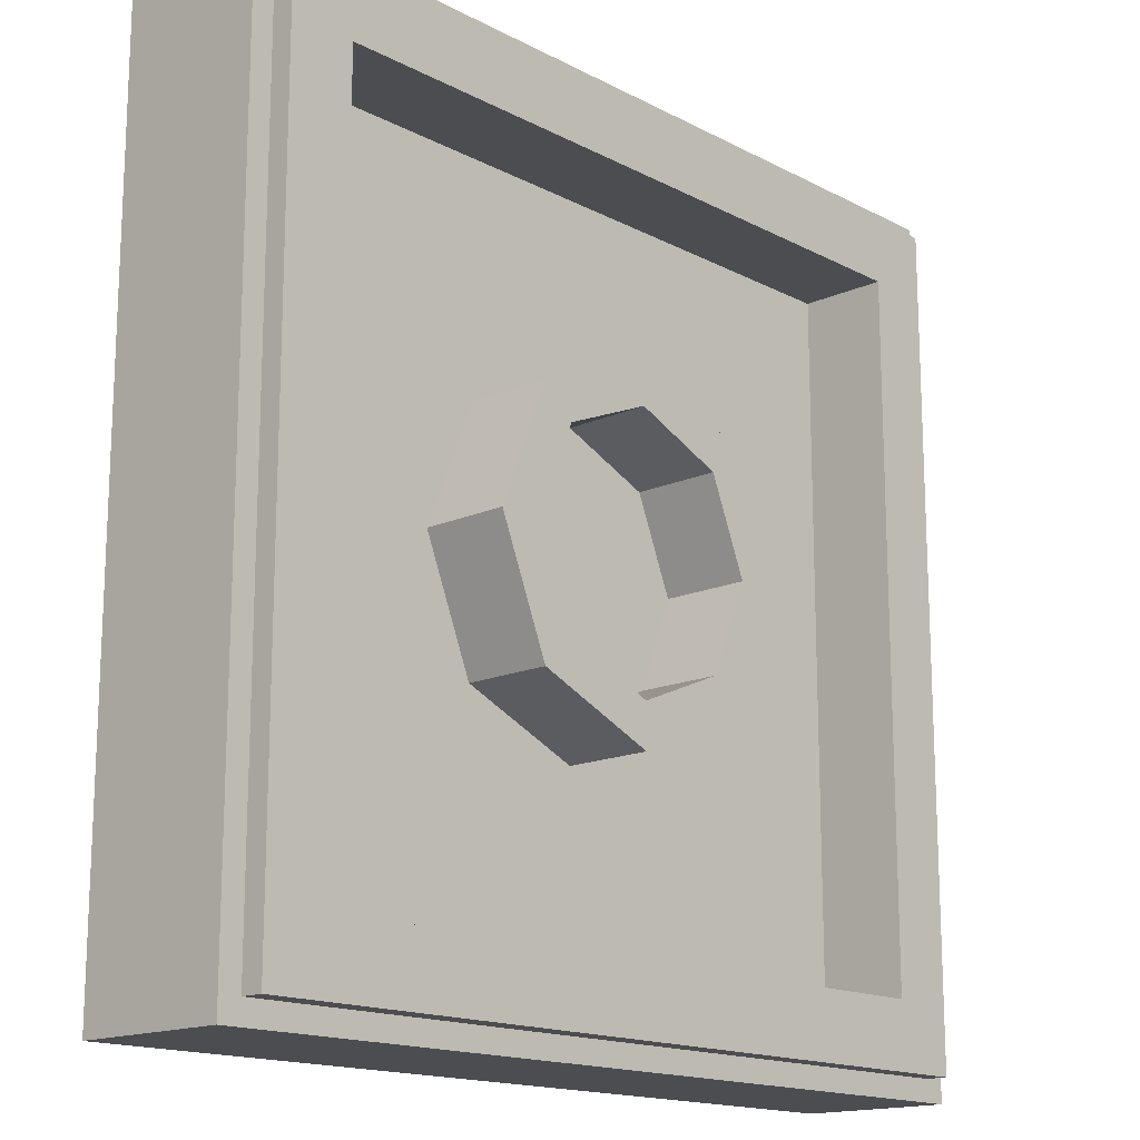
<metadata>
{"format":"obj","ext":"obj","renderer":"f3d","projection":"perspective","resolution":1024,"background":"white","views":[{"elev":-15.9,"azim":132.8,"up":"+Z"}]}
</metadata>
<code>
v -1 0.35 1
v -1 0 1
v 1 0 1
v 1 0.35 1
v -1 0.35 -1
v -1 0 -1
v -1 0 1
v -1 0.35 1
v 1 0.35 -1
v 1 0 -1
v -1 0 -1
v -1 0.35 -1
v 1 0.35 1
v 1 0 1
v 1 0 -1
v 1 0.35 -1
v -0.95 0.4 0.95
v -0.95 0.35 0.95
v 0.95 0.35 0.95
v 0.95 0.4 0.95
v -0.95 0.4 -0.95
v -0.95 0.35 -0.95
v -0.95 0.35 0.95
v -0.95 0.4 0.95
v 0.95 0.4 -0.95
v 0.95 0.35 -0.95
v -0.95 0.35 -0.95
v -0.95 0.4 -0.95
v 0.95 0.4 0.95
v 0.95 0.35 0.95
v 0.95 0.35 -0.95
v 0.95 0.4 -0.95
v -0.8 0.4 0.8
v -0.8 0.2 0.8
v 0.8 0.2 0.8
v 0.8 0.4 0.8
v -0.8 0.4 -0.8
v -0.8 0.2 -0.8
v -0.8 0.2 0.8
v -0.8 0.4 0.8
v 0.8 0.4 -0.8
v 0.8 0.2 -0.8
v -0.8 0.2 -0.8
v -0.8 0.4 -0.8
v 0.8 0.4 0.8
v 0.8 0.2 0.8
v 0.8 0.2 -0.8
v 0.8 0.4 -0.8
v 0.2121 0.4 0.2121
v 0.3 0.4 0
v 0.3 0.2 0
v 0.2121 0.2 0.2121
v 0 0.4 0.3
v 0.2121 0.4 0.2121
v 0.2121 0.2 0.2121
v 0 0.2 0.3
v -0.2121 0.4 0.2121
v 0 0.4 0.3
v 0 0.2 0.3
v -0.2121 0.2 0.2121
v -0.3 0.4 0
v -0.2121 0.4 0.2121
v -0.2121 0.2 0.2121
v -0.3 0.2 0
v -0.2121 0.4 -0.2121
v -0.3 0.4 0
v -0.3 0.2 0
v -0.2121 0.2 -0.2121
v 0 0.4 -0.3
v -0.2121 0.4 -0.2121
v -0.2121 0.2 -0.2121
v 0 0.2 -0.3
v 0.2121 0.4 -0.2121
v 0 0.4 -0.3
v 0 0.2 -0.3
v 0.2121 0.2 -0.2121
v 0.3 0.4 0
v 0.2121 0.4 -0.2121
v 0.2121 0.2 -0.2121
v 0.3 0.2 0
v 0.2828 0.4 0.2828
v 0.4 0.4 0
v 0.4 0.2 0
v 0.2828 0.2 0.2828
v 0 0.4 0.4
v 0.2828 0.4 0.2828
v 0.2828 0.2 0.2828
v 0 0.2 0.4
v -0.2828 0.4 0.2828
v 0 0.4 0.4
v 0 0.2 0.4
v -0.2828 0.2 0.2828
v -0.4 0.4 0
v -0.2828 0.4 0.2828
v -0.2828 0.2 0.2828
v -0.4 0.2 0
v -0.2828 0.4 -0.2828
v -0.4 0.4 0
v -0.4 0.2 0
v -0.2828 0.2 -0.2828
v 0 0.4 -0.4
v -0.2828 0.4 -0.2828
v -0.2828 0.2 -0.2828
v 0 0.2 -0.4
v 0.2828 0.4 -0.2828
v 0 0.4 -0.4
v 0 0.2 -0.4
v 0.2828 0.2 -0.2828
v 0.4 0.4 0
v 0.2828 0.4 -0.2828
v 0.2828 0.2 -0.2828
v 0.4 0.2 0
v 0.4 0.4 0
v 0.2828 0.4 0.2828
v 0.2121 0.4 0.2121
v 0.3 0.4 0
v 0.2828 0.4 0.2828
v 0 0.4 0.4
v 0 0.4 0.3
v 0.2121 0.4 0.2121
v 0 0.4 0.4
v -0.2828 0.4 0.2828
v -0.2121 0.4 0.2121
v 0 0.4 0.3
v -0.2828 0.4 0.2828
v -0.4 0.4 0
v -0.3 0.4 0
v -0.2121 0.4 0.2121
v -0.4 0.4 0
v -0.2828 0.4 -0.2828
v -0.2121 0.4 -0.2121
v -0.3 0.4 0
v -0.2828 0.4 -0.2828
v 0 0.4 -0.4
v 0 0.4 -0.3
v -0.2121 0.4 -0.2121
v 0 0.4 -0.4
v 0.2828 0.4 -0.2828
v 0.2121 0.4 -0.2121
v 0 0.4 -0.3
v 0.2828 0.4 -0.2828
v 0.4 0.4 0
v 0.3 0.4 0
v 0.2121 0.4 -0.2121
v 0 0.2 0
v 0.3 0.2 0
v 0.2121 0.2 0.2121
v 0 0.2 0
v 0.2121 0.2 0.2121
v 0 0.2 0.3
v 0 0.2 0
v 0 0.2 0.3
v -0.2121 0.2 0.2121
v 0 0.2 0
v -0.2121 0.2 0.2121
v -0.3 0.2 0
v 0 0.2 0
v -0.3 0.2 0
v -0.2121 0.2 -0.2121
v 0 0.2 0
v -0.2121 0.2 -0.2121
v 0 0.2 -0.3
v 0 0.2 0
v 0 0.2 -0.3
v 0.2121 0.2 -0.2121
v 0 0.2 0
v 0.2121 0.2 -0.2121
v 0.3 0.2 0
v 0.4 0.2 0.4
v 0.2828 0.2 0.2828
v 0.4 0.2 0
v 0.4 0.2 0.4
v 0 0.2 0.4
v 0.2828 0.2 0.2828
v -0.4 0.2 0.4
v -0.2828 0.2 0.2828
v 0 0.2 0.4
v -0.4 0.2 0.4
v -0.4 0.2 0
v -0.2828 0.2 0.2828
v -0.4 0.2 -0.4
v -0.2828 0.2 -0.2828
v -0.4 0.2 0
v -0.4 0.2 -0.4
v 0 0.2 -0.4
v -0.2828 0.2 -0.2828
v 0.4 0.2 -0.4
v 0.2828 0.2 -0.2828
v 0 0.2 -0.4
v 0.4 0.2 -0.4
v 0.4 0.2 0
v 0.2828 0.2 -0.2828
v -0.95 0.35 -0.95
v 0.95 0.35 -0.95
v 1 0.35 -1
v -1 0.35 -1
v 1 0.35 -1
v 0.95 0.35 -0.95
v 0.95 0.35 0.95
v 1 0.35 1
v 1 0.35 1
v 0.95 0.35 0.95
v -0.95 0.35 0.95
v -1 0.35 1
v -1 0.35 1
v -0.95 0.35 0.95
v -0.95 0.35 -0.95
v -1 0.35 -1
v -0.8 0.4 -0.8
v 0.8 0.4 -0.8
v 0.95 0.4 -0.95
v -0.95 0.4 -0.95
v 0.95 0.4 -0.95
v 0.8 0.4 -0.8
v 0.8 0.4 0.8
v 0.95 0.4 0.95
v 0.95 0.4 0.95
v 0.8 0.4 0.8
v -0.8 0.4 0.8
v -0.95 0.4 0.95
v -0.95 0.4 0.95
v -0.8 0.4 0.8
v -0.8 0.4 -0.8
v -0.95 0.4 -0.95
v -0.4 0.2 -0.4
v 0.4 0.2 -0.4
v 0.8 0.2 -0.8
v -0.8 0.2 -0.8
v 0.8 0.2 -0.8
v 0.4 0.2 -0.4
v 0.4 0.2 0.4
v 0.8 0.2 0.8
v 0.8 0.2 0.8
v 0.4 0.2 0.4
v -0.4 0.2 0.4
v -0.8 0.2 0.8
v -0.8 0.2 0.8
v -0.4 0.2 0.4
v -0.4 0.2 -0.4
v -0.8 0.2 -0.8
v 0.4 0 -0.535
v 0.405 0 -0.52
v 0.38 0 -0.5
v 0.355 0 -0.535
v 0.31 0 -0.52
v 0.355 0 -0.535
v 0.38 0 -0.5
v 0.365 0 -0.48
v 0.26 0 -0.495
v 0.31 0 -0.52
v 0.365 0 -0.48
v 0.355 0 -0.44
v 0.21 0 -0.46
v 0.26 0 -0.495
v 0.355 0 -0.44
v 0.355 0 -0.41
v 0.165 0 -0.42
v 0.21 0 -0.46
v 0.355 0 -0.41
v 0.125 0 -0.365
v 0.355 0 -0.41
v 0.36 0 -0.375
v 0.125 0 -0.365
v 0.125 0 -0.365
v 0.36 0 -0.375
v 0.385 0 -0.33
v 0.11 0 -0.325
v 0.08 0 -0.36
v 0.125 0 -0.365
v 0.11 0 -0.325
v 0.03 0 -0.35
v -0.025 0 -0.33
v 0.03 0 -0.35
v 0.11 0 -0.325
v -0.05 0 -0.315
v -0.05 0 -0.315
v 0.11 0 -0.325
v 0.105 0 -0.275
v 0.105 0 -0.275
v 0.11 0 -0.325
v 0.385 0 -0.33
v 0.41 0 -0.295
v 0.105 0 -0.22
v 0.105 0 -0.275
v 0.41 0 -0.295
v 0.435 0 -0.245
v -0.05 0 -0.315
v 0.105 0 -0.275
v 0.105 0 -0.22
v -0.06 0 -0.295
v -0.1 0 -0.31
v -0.05 0 -0.315
v -0.06 0 -0.295
v -0.15 0 -0.3
v -0.215 0 -0.28
v -0.15 0 -0.3
v -0.06 0 -0.295
v -0.07 0 -0.265
v 0.105 0 -0.22
v -0.07 0 -0.265
v -0.06 0 -0.295
v -0.095 0 -0.23
v -0.07 0 -0.265
v 0.105 0 -0.22
v -0.215 0 -0.28
v -0.07 0 -0.265
v -0.095 0 -0.23
v -0.275 0 -0.255
v -0.325 0 -0.215
v -0.275 0 -0.255
v -0.095 0 -0.23
v -0.115 0 -0.205
v -0.115 0 -0.205
v -0.095 0 -0.23
v 0.105 0 -0.22
v -0.13 0 -0.17
v -0.325 0 -0.215
v -0.115 0 -0.205
v -0.13 0 -0.17
v -0.36 0 -0.175
v -0.395 0 -0.12
v -0.36 0 -0.175
v -0.13 0 -0.17
v -0.135 0 -0.125
v -0.135 0 -0.125
v -0.13 0 -0.17
v 0.105 0 -0.22
v 0.11 0 -0.145
v 0.11 0 -0.145
v 0.105 0 -0.22
v 0.435 0 -0.245
v 0.455 0 -0.2
v 0.125 0 -0.09
v 0.11 0 -0.145
v 0.455 0 -0.2
v 0.47 0 -0.15
v -0.135 0 -0.125
v 0.11 0 -0.145
v 0.125 0 -0.09
v -0.13 0 -0.065
v -0.135 0 -0.125
v -0.13 0 -0.065
v -0.395 0 -0.12
v -0.115 0 0.005
v -0.13 0 -0.065
v 0.125 0 -0.09
v -0.395 0 -0.12
v -0.13 0 -0.065
v -0.115 0 0.005
v -0.415 0 -0.07
v -0.43 0 -0.015
v -0.415 0 -0.07
v -0.115 0 0.005
v -0.435 0 0.04
v -0.1 0 0.09
v -0.115 0 0.005
v 0.125 0 -0.09
v 0.15 0 -0.035
v -0.435 0 0.04
v -0.115 0 0.005
v -0.1 0 0.09
v -0.435 0 0.095
v -0.425 0 0.145
v -0.435 0 0.095
v -0.1 0 0.09
v -0.095 0 0.155
v 0.15 0 -0.035
v 0.125 0 -0.09
v 0.47 0 -0.15
v 0.475 0 -0.085
v 0.175 0 0.005
v 0.15 0 -0.035
v 0.475 0 -0.085
v 0.2 0 0.04
v 0.15 0 -0.035
v 0.175 0 0.005
v -0.1 0 0.09
v -0.1 0 0.09
v 0.175 0 0.005
v 0.2 0 0.04
v 0.195 0 0.075
v -0.1 0 0.09
v 0.195 0 0.075
v 0.185 0 0.135
v -0.095 0 0.155
v -0.42 0 0.19
v -0.425 0 0.145
v -0.095 0 0.155
v -0.095 0 0.235
v -0.095 0 0.155
v 0.185 0 0.135
v 0.17 0 0.2
v -0.095 0 0.235
v -0.42 0 0.24
v -0.42 0 0.19
v -0.095 0 0.235
v -0.1 0 0.26
v -0.42 0 0.24
v -0.1 0 0.26
v -0.115 0 0.295
v -0.145 0 0.34
v -0.425 0 0.285
v -0.42 0 0.24
v -0.145 0 0.34
v -0.175 0 0.375
v -0.425 0 0.285
v -0.175 0 0.375
v -0.22 0 0.42
v -0.43 0 0.325
v -0.445 0 0.37
v -0.43 0 0.325
v -0.22 0 0.42
v -0.26 0 0.455
v -0.445 0 0.37
v -0.26 0 0.455
v -0.3 0 0.48
v -0.34 0 0.5
v -0.445 0 0.37
v -0.34 0 0.5
v -0.395 0 0.52
v -0.46 0 0.41
v -0.485 0 0.445
v -0.46 0 0.41
v -0.395 0 0.52
v -0.52 0 0.48
v -0.485 0 0.445
v -0.395 0 0.52
v -0.435 0 0.53
v -0.52 0 0.48
v -0.435 0 0.53
v -0.475 0 0.535
v -0.515 0 0.535
v -0.54 0 0.5
v -0.52 0 0.48
v -0.515 0 0.535
v -0.535 0 0.525
v -0.465 0 0.615
v -0.535 0 0.525
v -0.515 0 0.535
v -0.615 0 0.465
v -0.535 0 0.525
v -0.465 0 0.615
v -0.54 0 0.5
v -0.535 0 0.525
v -0.615 0 0.465
v -0.615 0 0.465
v -0.52 0 0.48
v -0.54 0 0.5
v -0.485 0 0.445
v -0.52 0 0.48
v -0.615 0 0.465
v -0.46 0 0.41
v -0.445 0 0.37
v -0.46 0 0.41
v -0.615 0 0.465
v -0.43 0 0.325
v -0.425 0 0.285
v -0.43 0 0.325
v -0.615 0 0.465
v -0.42 0 0.24
v -0.42 0 0.19
v -0.42 0 0.24
v -0.615 0 0.465
v -0.425 0 0.145
v -0.435 0 0.095
v -0.425 0 0.145
v -0.615 0 0.465
v -0.435 0 0.04
v -0.435 0 0.095
v -0.615 0 0.465
v -0.615 0 -0.465
v -0.43 0 -0.015
v -0.435 0 0.04
v -0.615 0 -0.465
v -0.615 0 -0.465
v -0.415 0 -0.07
v -0.43 0 -0.015
v -0.395 0 -0.12
v -0.415 0 -0.07
v -0.615 0 -0.465
v -0.615 0 -0.465
v -0.36 0 -0.175
v -0.395 0 -0.12
v -0.325 0 -0.215
v -0.36 0 -0.175
v -0.615 0 -0.465
v -0.615 0 -0.465
v -0.275 0 -0.255
v -0.325 0 -0.215
v -0.215 0 -0.28
v -0.275 0 -0.255
v -0.615 0 -0.465
v -0.465 0 -0.615
v -0.215 0 -0.28
v -0.465 0 -0.615
v -0.15 0 -0.3
v -0.15 0 -0.3
v -0.465 0 -0.615
v -0.1 0 -0.31
v -0.05 0 -0.315
v -0.1 0 -0.31
v -0.465 0 -0.615
v -0.025 0 -0.33
v -0.025 0 -0.33
v -0.465 0 -0.615
v 0.03 0 -0.35
v 0.03 0 -0.35
v -0.465 0 -0.615
v 0.08 0 -0.36
v 0.125 0 -0.365
v 0.08 0 -0.36
v -0.465 0 -0.615
v 0.165 0 -0.42
v 0.165 0 -0.42
v -0.465 0 -0.615
v 0.21 0 -0.46
v 0.21 0 -0.46
v -0.465 0 -0.615
v 0.26 0 -0.495
v 0.26 0 -0.495
v -0.465 0 -0.615
v 0.31 0 -0.52
v 0.355 0 -0.535
v 0.31 0 -0.52
v -0.465 0 -0.615
v 0.465 0 -0.615
v 0.465 0 -0.615
v 0.4 0 -0.535
v 0.355 0 -0.535
v 0.405 0 -0.52
v 0.4 0 -0.535
v 0.465 0 -0.615
v 0.615 0 -0.465
v 0.38 0 -0.5
v 0.405 0 -0.52
v 0.615 0 -0.465
v 0.365 0 -0.48
v 0.355 0 -0.44
v 0.365 0 -0.48
v 0.615 0 -0.465
v 0.355 0 -0.41
v 0.36 0 -0.375
v 0.355 0 -0.41
v 0.615 0 -0.465
v 0.385 0 -0.33
v 0.385 0 -0.33
v 0.615 0 -0.465
v 0.41 0 -0.295
v 0.41 0 -0.295
v 0.615 0 -0.465
v 0.435 0 -0.245
v 0.435 0 -0.245
v 0.615 0 -0.465
v 0.455 0 -0.2
v 0.455 0 -0.2
v 0.615 0 -0.465
v 0.47 0 -0.15
v 0.475 0 -0.085
v 0.47 0 -0.15
v 0.615 0 -0.465
v 0.615 0 0.465
v 0.615 0 0.465
v 0.47 0 -0.015
v 0.475 0 -0.085
v 0.46 0 0.07
v 0.47 0 -0.015
v 0.615 0 0.465
v 0.615 0 0.465
v 0.45 0 0.105
v 0.46 0 0.07
v 0.43 0 0.15
v 0.45 0 0.105
v 0.615 0 0.465
v 0.615 0 0.465
v 0.4 0 0.195
v 0.43 0 0.15
v 0.355 0 0.24
v 0.4 0 0.195
v 0.615 0 0.465
v 0.615 0 0.465
v 0.315 0 0.27
v 0.355 0 0.24
v 0.28 0 0.295
v 0.315 0 0.27
v 0.615 0 0.465
v 0.24 0 0.315
v 0.28 0 0.295
v 0.615 0 0.465
v 0.465 0 0.615
v 0.11 0 0.35
v 0.24 0 0.315
v 0.465 0 0.615
v 0.08 0 0.39
v 0.235 0 0.305
v 0.24 0 0.315
v 0.11 0 0.35
v 0.13 0 0.315
v 0.235 0 0.305
v 0.13 0 0.315
v 0.15 0 0.27
v 0.245 0 0.275
v 0.26 0 0.25
v 0.245 0 0.275
v 0.15 0 0.27
v 0.17 0 0.2
v 0.27 0 0.225
v 0.26 0 0.25
v 0.17 0 0.2
v 0.27 0 0.195
v 0.265 0 0.16
v 0.27 0 0.195
v 0.17 0 0.2
v 0.185 0 0.135
v 0.255 0 0.13
v 0.265 0 0.16
v 0.185 0 0.135
v 0.235 0 0.085
v 0.185 0 0.135
v 0.195 0 0.075
v 0.235 0 0.085
v 0.235 0 0.085
v 0.195 0 0.075
v 0.2 0 0.04
v 0.045 0 0.425
v 0.08 0 0.39
v 0.465 0 0.615
v 0.465 0 0.615
v 0.01 0 0.45
v 0.045 0 0.425
v -0.035 0 0.47
v 0.01 0 0.45
v 0.465 0 0.615
v 0.465 0 0.615
v -0.08 0 0.485
v -0.035 0 0.47
v -0.115 0 0.495
v -0.08 0 0.485
v 0.465 0 0.615
v -0.465 0 0.615
v -0.13 0 0.475
v -0.115 0 0.495
v -0.465 0 0.615
v -0.34 0 0.5
v -0.34 0 0.5
v -0.3 0 0.48
v -0.13 0 0.475
v -0.13 0 0.475
v -0.3 0 0.48
v -0.26 0 0.455
v -0.115 0 0.435
v -0.115 0 0.435
v -0.26 0 0.455
v -0.22 0 0.42
v -0.1 0 0.395
v -0.1 0 0.395
v -0.22 0 0.42
v -0.175 0 0.375
v -0.09 0 0.355
v -0.09 0 0.355
v -0.175 0 0.375
v -0.145 0 0.34
v -0.085 0 0.305
v -0.085 0 0.305
v -0.145 0 0.34
v -0.115 0 0.295
v -0.085 0 0.27
v -0.115 0 0.295
v -0.1 0 0.26
v -0.085 0 0.27
v -0.085 0 0.27
v -0.1 0 0.26
v -0.095 0 0.235
v -0.34 0 0.5
v -0.465 0 0.615
v -0.395 0 0.52
v -0.395 0 0.52
v -0.465 0 0.615
v -0.435 0 0.53
v -0.435 0 0.53
v -0.465 0 0.615
v -0.475 0 0.535
v -0.475 0 0.535
v -0.465 0 0.615
v -0.515 0 0.535
v -0.095 0 0.235
v 0.17 0 0.2
v 0.15 0 0.27
v 0.13 0 0.315
v 0.13 0 0.315
v -0.085 0 0.27
v -0.095 0 0.235
v -0.085 0 0.305
v -0.085 0 0.27
v 0.13 0 0.315
v -0.09 0 0.355
v -0.085 0 0.305
v 0.13 0 0.315
v 0.11 0 0.35
v -0.09 0 0.355
v 0.11 0 0.35
v 0.08 0 0.39
v 0.045 0 0.425
v -0.1 0 0.395
v -0.09 0 0.355
v 0.045 0 0.425
v -0.115 0 0.435
v -0.1 0 0.395
v 0.045 0 0.425
v 0.01 0 0.45
v -0.115 0 0.435
v 0.01 0 0.45
v -0.035 0 0.47
v -0.08 0 0.485
v -0.115 0 0.435
v -0.08 0 0.485
v -0.115 0 0.495
v -0.13 0 0.475
v 0.2 0 0.04
v 0.475 0 -0.085
v 0.47 0 -0.015
v 0.235 0 0.085
v 0.235 0 0.085
v 0.47 0 -0.015
v 0.46 0 0.07
v 0.255 0 0.13
v 0.255 0 0.13
v 0.46 0 0.07
v 0.45 0 0.105
v 0.43 0 0.15
v 0.265 0 0.16
v 0.255 0 0.13
v 0.43 0 0.15
v 0.4 0 0.195
v 0.265 0 0.16
v 0.4 0 0.195
v 0.355 0 0.24
v 0.27 0 0.195
v 0.27 0 0.195
v 0.355 0 0.24
v 0.315 0 0.27
v 0.27 0 0.225
v 0.26 0 0.25
v 0.27 0 0.225
v 0.315 0 0.27
v 0.28 0 0.295
v 0.245 0 0.275
v 0.26 0 0.25
v 0.28 0 0.295
v 0.235 0 0.305
v 0.24 0 0.315
v 0.235 0 0.305
v 0.28 0 0.295
v -0.465 0 0.615
v -0.5711 0 0.5711
v -0.615 0 0.465
v -0.615 0 -0.465
v -0.5711 0 -0.5711
v -0.465 0 -0.615
v 0.465 0 -0.615
v 0.5711 0 -0.5711
v 0.615 0 -0.465
v 0.615 0 0.465
v 0.5711 0 0.5711
v 0.465 0 0.615
v 0.615 0 0.615
v 0.5711 0 0.5711
v 0.615 0 0.465
v 0.615 0 0.615
v 0.465 0 0.615
v 0.5711 0 0.5711
v -0.615 0 0.615
v -0.5711 0 0.5711
v -0.465 0 0.615
v -0.615 0 0.615
v -0.615 0 0.465
v -0.5711 0 0.5711
v -0.615 0 -0.615
v -0.5711 0 -0.5711
v -0.615 0 -0.465
v -0.615 0 -0.615
v -0.465 0 -0.615
v -0.5711 0 -0.5711
v 0.615 0 -0.615
v 0.5711 0 -0.5711
v 0.465 0 -0.615
v 0.615 0 -0.615
v 0.615 0 -0.465
v 0.5711 0 -0.5711
v -1 0 -1
v -0.615 0 -0.615
v -0.615 0 0.615
v -1 0 1
v 1 0 -1
v 0.615 0 -0.615
v -0.615 0 -0.615
v -1 0 -1
v 1 0 1
v 0.615 0 0.615
v 0.615 0 -0.615
v 1 0 -1
v -1 0 1
v -0.615 0 0.615
v 0.615 0 0.615
v 1 0 1
g mesh1762647
f 1 2 3
f 3 4 1
f 5 6 7
f 7 8 5
f 9 10 11
f 11 12 9
f 13 14 15
f 15 16 13
g mesh1762649
f 17 18 19
f 19 20 17
f 21 22 23
f 23 24 21
f 25 26 27
f 27 28 25
f 29 30 31
f 31 32 29
g mesh1762651
f 33 35 34
f 35 33 36
f 37 39 38
f 39 37 40
f 41 43 42
f 43 41 44
f 45 47 46
f 47 45 48
g mesh1762658
f 49 50 51
f 51 52 49
f 53 54 55
f 55 56 53
f 57 58 59
f 59 60 57
f 61 62 63
f 63 64 61
f 65 66 67
f 67 68 65
f 69 70 71
f 71 72 69
f 73 74 75
f 75 76 73
f 77 78 79
f 79 80 77
g mesh1762660
f 81 83 82
f 83 81 84
f 85 87 86
f 87 85 88
f 89 91 90
f 91 89 92
f 93 95 94
f 95 93 96
f 97 99 98
f 99 97 100
f 101 103 102
f 103 101 104
f 105 107 106
f 107 105 108
f 109 111 110
f 111 109 112
g mesh1762662
f 113 115 114
f 115 113 116
f 117 119 118
f 119 117 120
f 121 123 122
f 123 121 124
f 125 127 126
f 127 125 128
f 129 131 130
f 131 129 132
f 133 135 134
f 135 133 136
f 137 139 138
f 139 137 140
f 141 143 142
f 143 141 144
g mesh1762665
f 145 147 146
f 148 150 149
f 151 153 152
f 154 156 155
f 157 159 158
f 160 162 161
f 163 165 164
f 166 168 167
g mesh1762667
f 169 171 170
f 172 174 173
f 175 177 176
f 178 180 179
f 181 183 182
f 184 186 185
f 187 189 188
f 190 192 191
g mesh1762669
f 193 194 195
f 195 196 193
f 197 198 199
f 199 200 197
f 201 202 203
f 203 204 201
f 205 206 207
f 207 208 205
g mesh1762670
f 209 210 211
f 211 212 209
f 213 214 215
f 215 216 213
f 217 218 219
f 219 220 217
f 221 222 223
f 223 224 221
g mesh1762671
f 225 226 227
f 227 228 225
f 229 230 231
f 231 232 229
f 233 234 235
f 235 236 233
f 237 238 239
f 239 240 237
g mesh1762673
f 241 242 243
f 243 244 241
f 245 246 247
f 247 248 245
f 249 250 251
f 251 252 249
f 253 254 255
f 255 256 253
f 257 258 259
f 259 260 257
f 261 262 263
f 264 265 266
f 266 267 264
f 268 269 270
f 270 271 268
f 272 273 274
f 274 275 272
f 276 277 278
f 279 280 281
f 281 282 279
f 283 284 285
f 285 286 283
f 287 288 289
f 289 290 287
f 291 292 293
f 293 294 291
f 295 296 297
f 297 298 295
f 299 300 301
f 302 303 304
f 305 306 307
f 307 308 305
f 309 310 311
f 311 312 309
f 313 314 315
f 315 316 313
f 317 318 319
f 319 320 317
f 321 322 323
f 323 324 321
f 325 326 327
f 327 328 325
f 329 330 331
f 331 332 329
f 333 334 335
f 335 336 333
f 337 338 339
f 339 340 337
f 341 342 343
f 344 345 346
f 347 348 349
f 349 350 347
f 351 352 353
f 353 354 351
f 355 356 357
f 357 358 355
f 359 360 361
f 361 362 359
f 363 364 365
f 365 366 363
f 367 368 369
f 369 370 367
f 371 372 373
f 373 374 371
f 375 376 377
f 378 379 380
f 380 381 378
f 382 383 384
f 384 385 382
f 386 387 388
f 388 389 386
f 390 391 392
f 392 393 390
f 394 395 396
f 396 397 394
f 398 399 400
f 400 401 398
f 402 403 404
f 404 405 402
f 406 407 408
f 408 409 406
f 410 411 412
f 412 413 410
f 414 415 416
f 416 417 414
f 418 419 420
f 420 421 418
f 422 423 424
f 425 426 427
f 427 428 425
f 429 430 431
f 431 432 429
f 433 434 435
f 435 436 433
f 437 438 439
f 440 441 442
f 443 444 445
f 446 447 448
f 449 450 451
f 451 452 449
f 453 454 455
f 455 456 453
f 457 458 459
f 459 460 457
f 461 462 463
f 463 464 461
f 465 466 467
f 468 469 470
f 470 471 468
f 472 473 474
f 475 476 477
f 478 479 480
f 481 482 483
f 484 485 486
f 487 488 489
f 490 491 492
f 492 493 490
f 494 495 496
f 497 498 499
f 500 501 502
f 502 503 500
f 504 505 506
f 507 508 509
f 510 511 512
f 512 513 510
f 514 515 516
f 517 518 519
f 520 521 522
f 523 524 525
f 525 526 523
f 527 528 529
f 530 531 532
f 532 533 530
f 534 535 536
f 536 537 534
f 538 539 540
f 540 541 538
f 542 543 544
f 544 545 542
f 546 547 548
f 549 550 551
f 552 553 554
f 555 556 557
f 558 559 560
f 560 561 558
f 562 563 564
f 565 566 567
f 568 569 570
f 571 572 573
f 574 575 576
f 577 578 579
f 580 581 582
f 583 584 585
f 586 587 588
f 588 589 586
f 590 591 592
f 592 593 590
f 594 595 596
f 596 597 594
f 598 599 600
f 600 601 598
f 602 603 604
f 604 605 602
f 606 607 608
f 608 609 606
f 610 611 612
f 612 613 610
f 614 615 616
f 616 617 614
f 618 619 620
f 621 622 623
f 624 625 626
f 627 628 629
f 630 631 632
f 633 634 635
f 636 637 638
f 638 639 636
f 640 641 642
f 642 643 640
f 644 645 646
f 647 648 649
f 649 650 647
f 651 652 653
f 653 654 651
f 655 656 657
f 657 658 655
f 659 660 661
f 661 662 659
f 663 664 665
f 665 666 663
f 667 668 669
f 670 671 672
f 673 674 675
f 676 677 678
f 679 680 681
f 682 683 684
f 685 686 687
f 687 688 685
f 689 690 691
f 692 693 694
f 695 696 697
f 697 698 695
f 699 700 701
f 701 702 699
f 703 704 705
f 706 707 708
f 708 709 706
f 710 711 712
f 712 713 710
f 714 715 716
f 716 717 714
f 718 719 720
f 720 721 718
f 722 723 724
f 724 725 722
f 726 727 728
f 728 729 726
f 730 731 732
f 732 733 730
f 734 735 736
f 736 737 734
f 738 739 740
f 740 741 738
f 742 743 744
f 744 745 742
f 746 747 748
f 748 749 746
f 750 751 752
g mesh1762674
f 753 754 755
g mesh1762676
f 756 757 758
g mesh1762678
f 759 760 761
g mesh1762680
f 762 763 764
g mesh1762682
f 765 766 767
f 768 769 770
g mesh1762684
f 771 772 773
f 774 775 776
g mesh1762686
f 777 778 779
f 780 781 782
g mesh1762688
f 783 784 785
f 786 787 788
f 789 790 791
f 791 792 789
f 793 794 795
f 795 796 793
f 797 798 799
f 799 800 797
f 801 802 803
f 803 804 801

</code>
